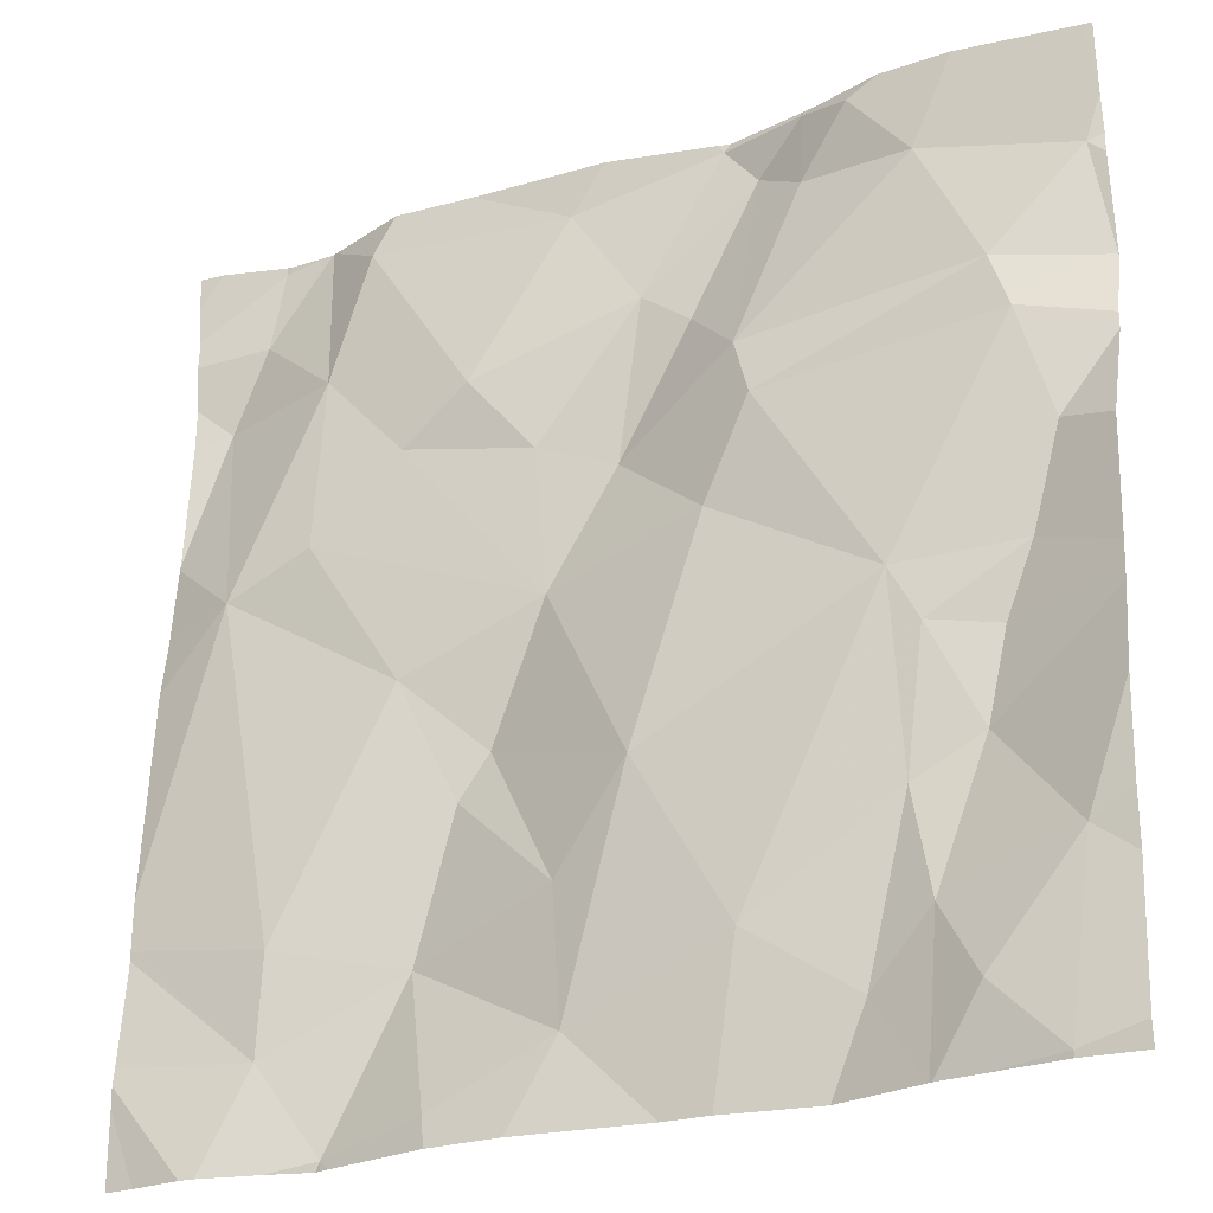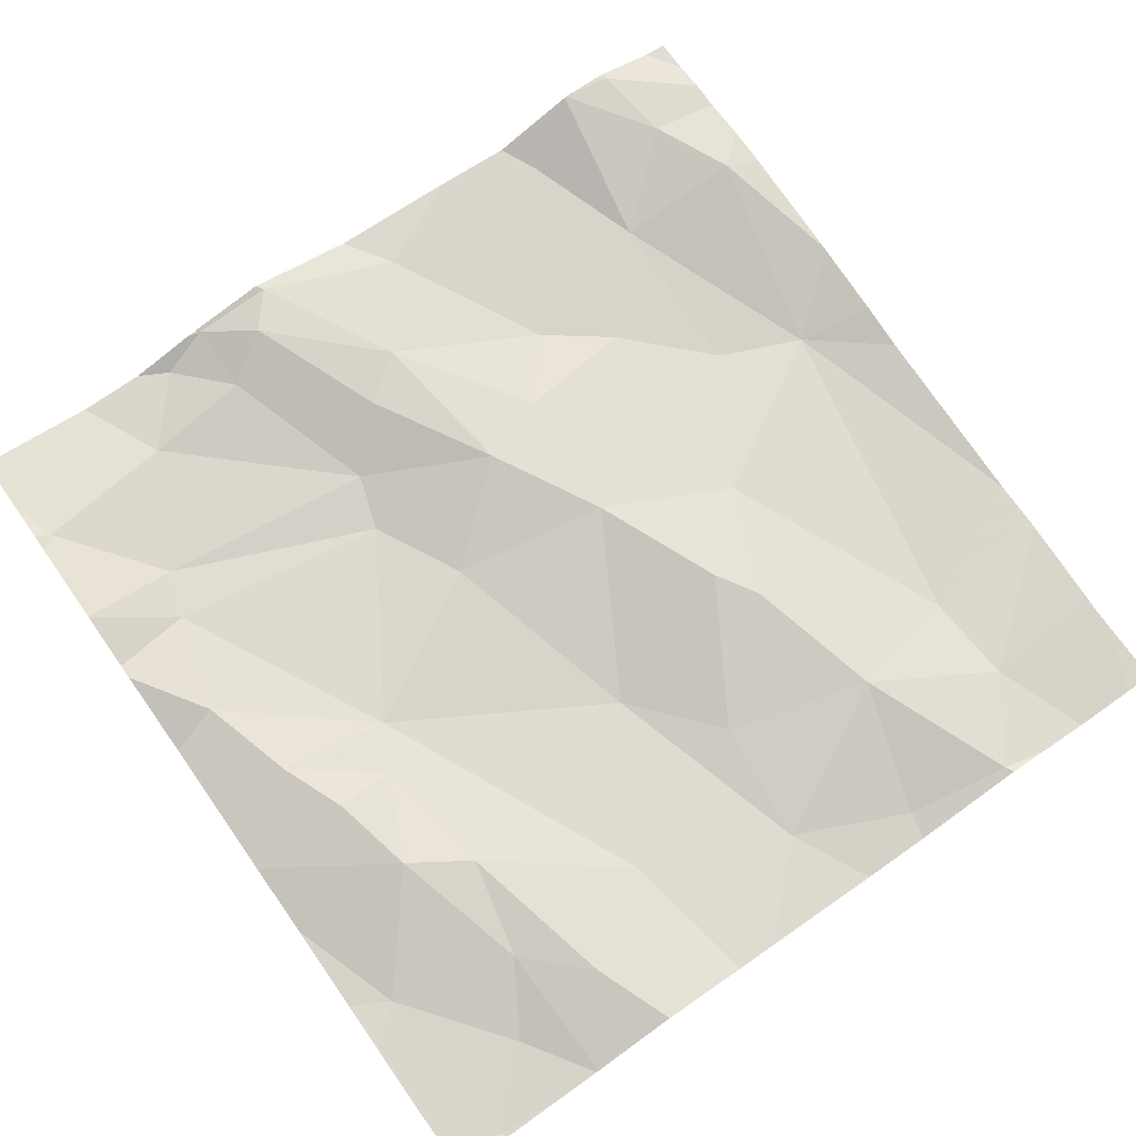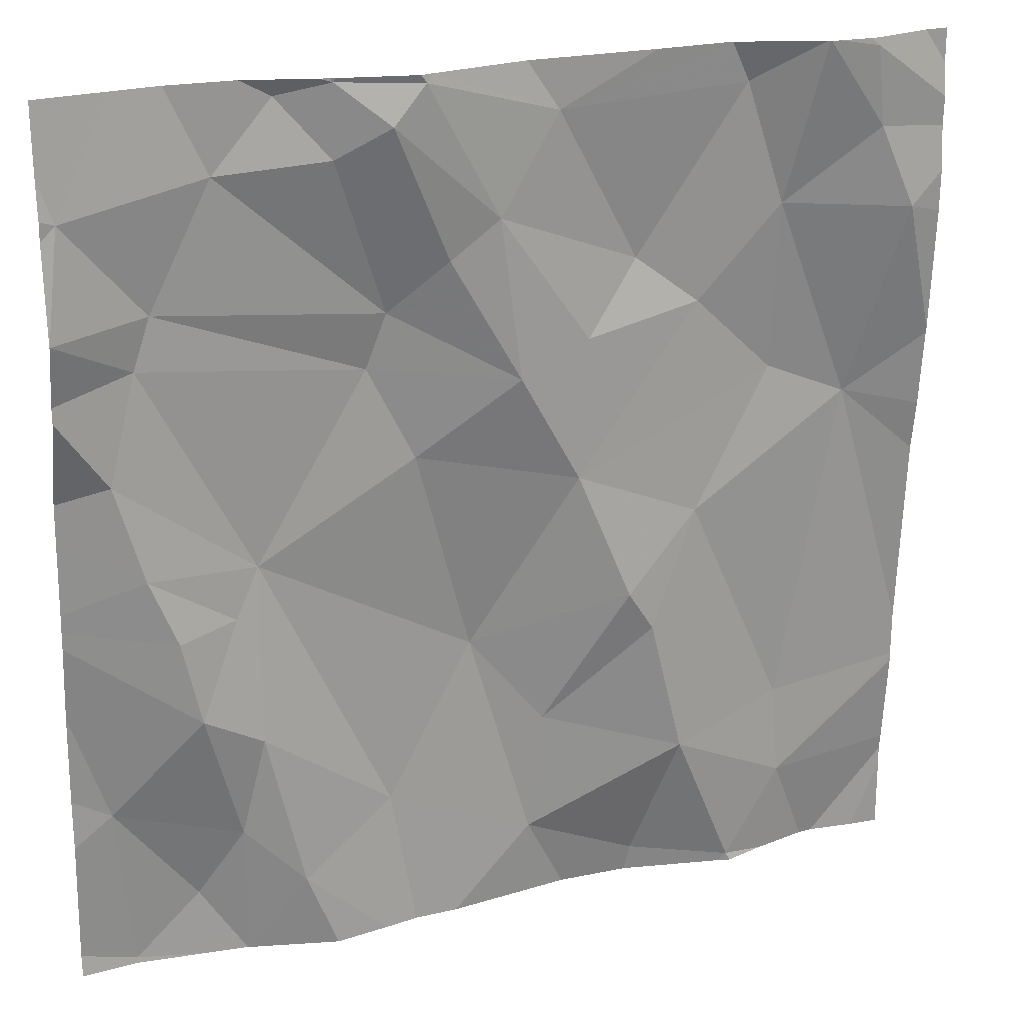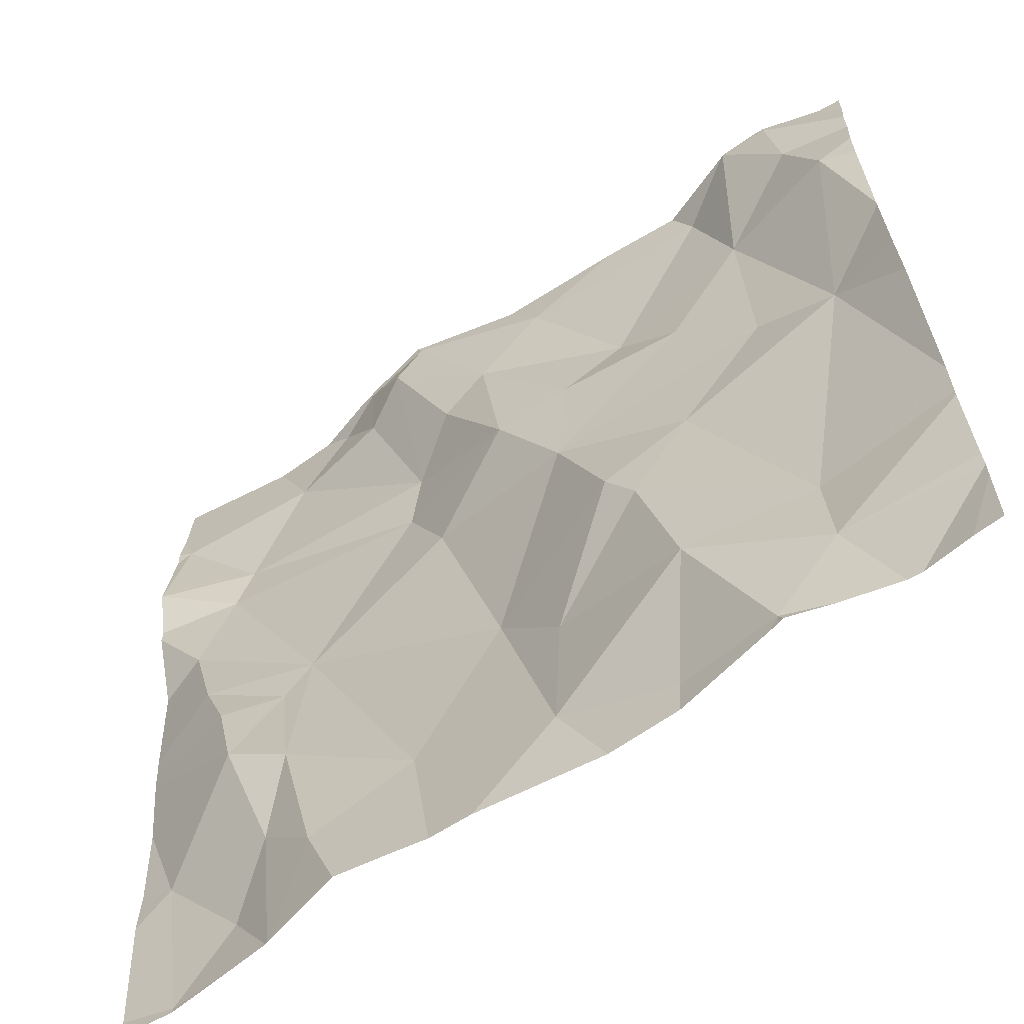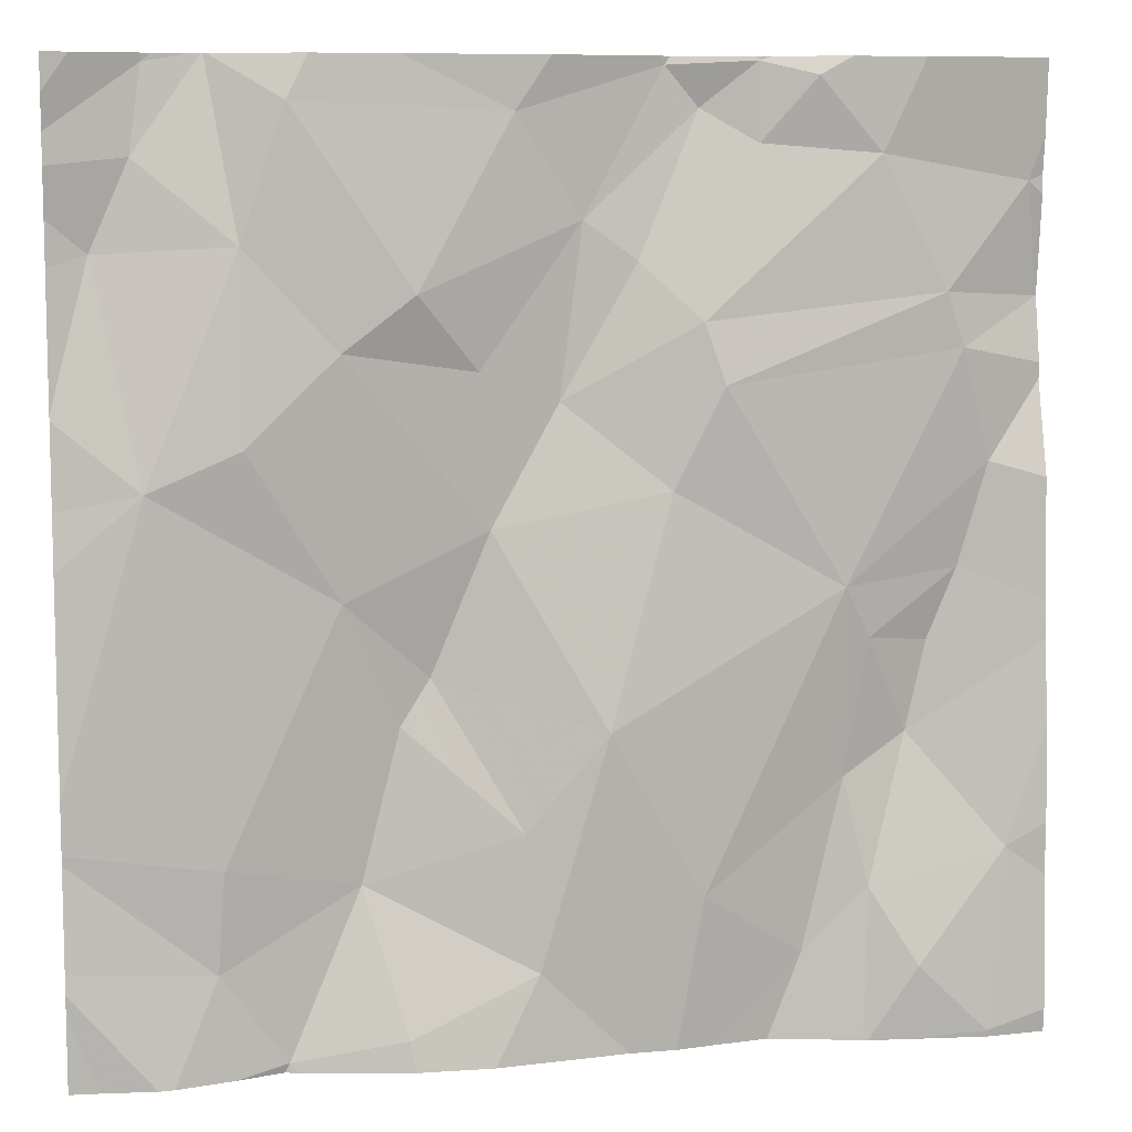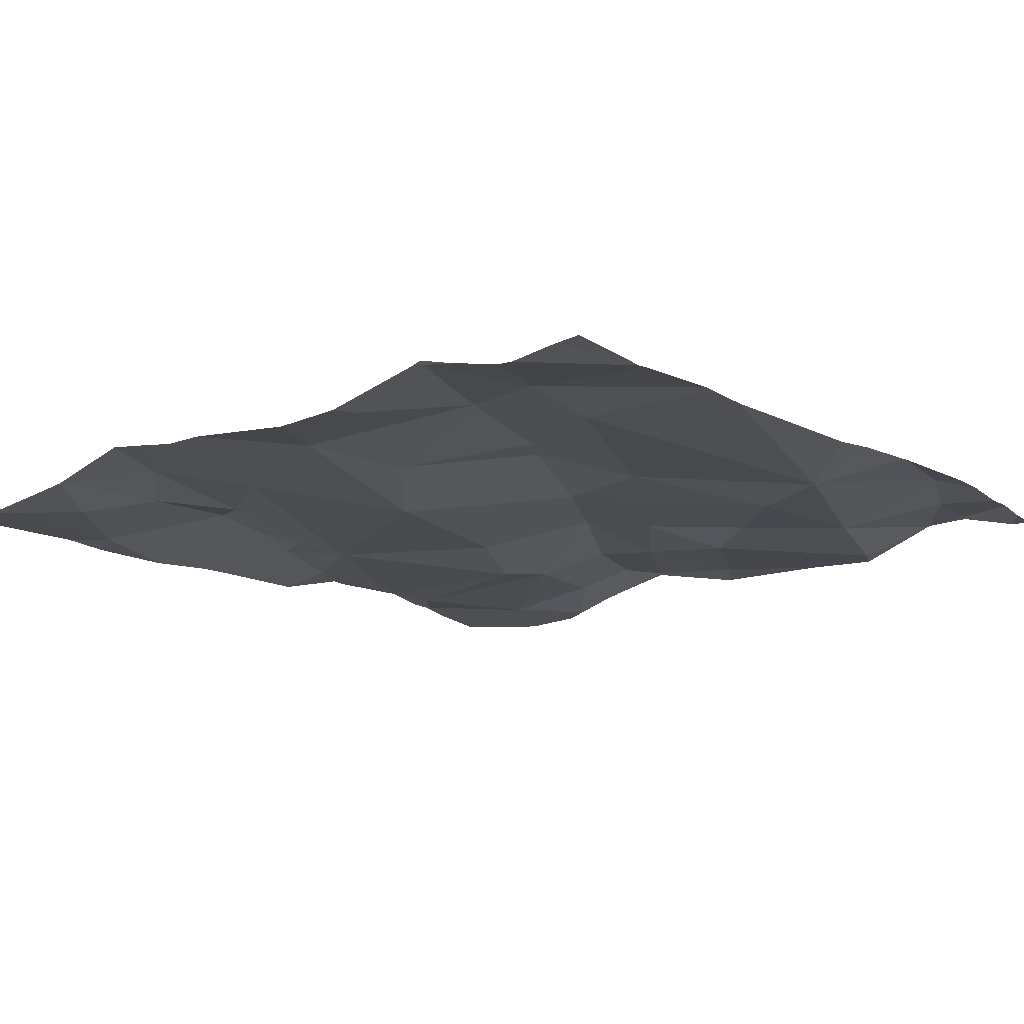
<metadata>
{"format":"obj","ext":"obj","renderer":"f3d","projection":"perspective","resolution":1024,"background":"white","views":[{"elev":-24.8,"azim":-151.1,"up":"+Y"},{"elev":73.2,"azim":-35.1,"up":"+Z"},{"elev":21.7,"azim":-20.1,"up":"+Y"},{"elev":-62.2,"azim":36.5,"up":"+Y"},{"elev":8.8,"azim":169.8,"up":"+Y"},{"elev":-18.2,"azim":39.6,"up":"+Z"}]}
</metadata>
<code>
v -84.74 278.8 500.6
v -84.71 278.7 500.6
v -84.83 278.6 500.6
v -84.39 279.3 500.6
v -84.98 279.4 500.6
v -85.3 278.6 500.6
v -85.21 278.5 500.5
v -85.28 278.4 500.5
v -84.39 278.5 500.5
v -84.39 278.5 500.5
v -85.35 279.1 500.6
v -85.26 279.1 500.6
v -84.63 279.4 500.6
v -85.15 279.4 500.6
v -85.1 278.5 500.6
v -85.01 279.3 500.6
v -84.97 279.3 500.6
v -84.89 279.2 500.6
v -84.94 279.2 500.6
v -84.87 279 500.6
v -85.18 279.3 500.6
v -85.33 279.2 500.6
v -84.73 279.1 500.6
v -84.79 279.1 500.6
v -84.39 279 500.6
v -84.61 279.3 500.6
v -84.82 279.3 500.6
v -85.06 279.3 500.6
v -85 279.1 500.6
v -84.39 279.3 500.6
v -84.39 279.2 500.6
v -84.71 278.4 500.5
v -84.84 278.5 500.5
v -84.67 278.6 500.6
v -84.39 279.3 500.6
v -85.24 279.1 500.6
v -85.02 279.1 500.6
v -85.14 278.9 500.6
v -85 278.6 500.6
v -84.91 278.7 500.5
v -84.8 278.9 500.6
v -84.97 279 500.6
v -85.06 279.4 500.6
v -84.6 278.4 500.6
v -84.72 279.4 500.6
v -85.17 278.6 500.6
v -85.21 278.7 500.6
v -85.23 278.8 500.6
v -85.26 278.9 500.6
v -85.17 278.8 500.6
v -85.15 278.7 500.6
v -84.66 279.1 500.6
v -84.57 279 500.5
v -84.66 278.9 500.6
v -85.29 279 500.6
v -85.06 279.4 500.6
v -85.11 279.3 500.6
v -84.54 278.6 500.5
v -84.53 278.5 500.5
v -84.57 279.2 500.6
v -84.72 278.4 500.5
v -84.93 278.4 500.6
v -84.48 279.3 500.6
v -84.47 279.3 500.6
v -85.16 278.4 500.6
v -84.97 279.4 500.6
v -85.07 279.4 500.6
v -84.86 279.4 500.6
v -84.47 279 500.5
v -85.29 278.4 500.5
v -84.61 278.4 500.6
v -85.16 278.4 500.6
v -85.21 278.4 500.5
v -84.43 279.2 500.6
v -85.01 278.4 500.6
v -85.22 279.4 500.6
v -85.07 278.4 500.6
v -85.35 279.1 500.6
v -85.35 279.1 500.6
v -85.35 279.1 500.6
v -85.35 279.3 500.6
v -85.35 278.6 500.6
v -85.35 278.7 500.6
v -85.35 278.6 500.6
v -85.35 278.4 500.5
v -84.42 279.4 500.6
v -85.35 278.8 500.6
v -85.35 278.8 500.6
v -85.35 278.8 500.6
v -85.35 278.9 500.6
v -85.35 279.2 500.6
v -85.35 279.2 500.6
v -85.35 279 500.6
v -85.35 279 500.6
v -84.39 278.9 500.6
v -84.39 278.7 500.5
v -84.39 279 500.6
v -84.39 278.9 500.6
v -84.39 279.2 500.6
v -84.39 278.6 500.5
v -84.39 278.6 500.5
v -84.39 278.5 500.5
v -85.27 279.4 500.6
v -84.79 278.4 500.5
v -85.17 278.4 500.6
v -84.47 278.4 500.5
v -84.97 278.4 500.6
v -84.49 278.4 500.5
v -84.59 278.4 500.6
v -84.6 278.4 500.6
v -84.55 278.4 500.5
v -85.33 278.4 500.5
v -85.35 278.4 500.5
v -84.43 278.4 500.5
v -84.42 278.4 500.5
v -84.39 278.4 500.5
v -85.06 279.4 500.6
v -85.06 279.4 500.6
v -84.39 279.4 500.6
v -84.53 279.4 500.6
v -84.54 279.4 500.6
v -84.49 279.4 500.6
v -84.48 279.4 500.6
v -84.54 279.4 500.6
v -84.54 279.4 500.6
v -85.34 279.4 500.6
v -85.35 279.4 500.6
f 2 1 3
f 7 6 8
f 12 11 78
f 99 74 31
f 17 16 18
f 18 19 20
f 103 21 76
f 23 18 24
f 23 26 27
f 16 28 29
f 98 69 95
f 33 32 34
f 36 12 37
f 38 37 12
f 39 33 40
f 24 20 41
f 38 42 37
f 1 41 40
f 36 21 22
f 34 3 33
f 121 64 120
f 44 32 61
f 106 9 59
f 70 85 112
f 3 40 33
f 34 2 3
f 1 40 3
f 6 46 47
f 83 47 87
f 87 48 88
f 88 49 89
f 38 50 51
f 120 63 122
f 38 51 39
f 20 24 18
f 16 19 18
f 47 46 51
f 8 6 84
f 47 51 50
f 65 46 72
f 42 20 37
f 53 52 41
f 41 20 42
f 20 29 37
f 24 41 52
f 41 1 54
f 38 40 42
f 41 42 40
f 40 38 39
f 6 7 46
f 7 8 73
f 61 33 104
f 51 46 15
f 66 27 68
f 21 29 28
f 36 22 11
f 12 55 38
f 97 69 98
f 57 56 67
f 48 50 49
f 19 29 20
f 23 24 52
f 27 18 23
f 27 26 13
f 38 49 50
f 56 57 28
f 80 22 91
f 96 69 58
f 16 17 56
f 29 19 16
f 90 55 93
f 56 17 5
f 17 18 27
f 47 50 48
f 11 12 36
f 76 57 14
f 37 29 36
f 39 15 75
f 55 49 38
f 62 39 107
f 118 56 5
f 16 56 28
f 15 39 51
f 72 7 105
f 57 21 28
f 21 36 29
f 55 12 79
f 58 34 59
f 60 52 53
f 105 7 73
f 64 63 120
f 106 59 108
f 2 34 58
f 54 69 53
f 53 41 54
f 34 44 59
f 34 32 44
f 23 60 26
f 54 1 2
f 63 64 30
f 117 56 118
f 104 33 62
f 124 60 125
f 62 33 39
f 69 54 58
f 45 27 13
f 96 58 100
f 108 44 111
f 25 69 97
f 53 69 60
f 35 63 4
f 74 60 69
f 60 64 121
f 60 74 64
f 72 46 7
f 13 26 124
f 100 59 101
f 102 9 114
f 60 23 52
f 30 74 99
f 54 2 58
f 73 8 70
f 78 11 80
f 79 12 78
f 95 69 96
f 25 74 69
f 80 11 22
f 81 22 126
f 70 8 85
f 82 6 83
f 31 74 25
f 14 57 67
f 83 6 47
f 84 6 82
f 4 63 30
f 30 64 74
f 85 8 84
f 43 56 117
f 71 44 61
f 87 47 48
f 61 32 33
f 88 48 49
f 10 59 9
f 89 49 90
f 90 49 55
f 91 22 92
f 63 35 86
f 92 22 81
f 67 56 43
f 93 55 94
f 94 55 79
f 75 15 77
f 65 15 46
f 100 58 59
f 101 59 10
f 68 27 45
f 66 17 27
f 77 15 65
f 107 39 75
f 108 59 44
f 109 44 110
f 5 17 66
f 86 35 119
f 110 44 71
f 111 44 109
f 76 21 57
f 112 85 113
f 114 9 106
f 103 22 21
f 115 102 114
f 116 102 115
f 122 63 123
f 123 63 86
f 124 26 60
f 125 60 121
f 126 22 103
f 127 81 126

</code>
